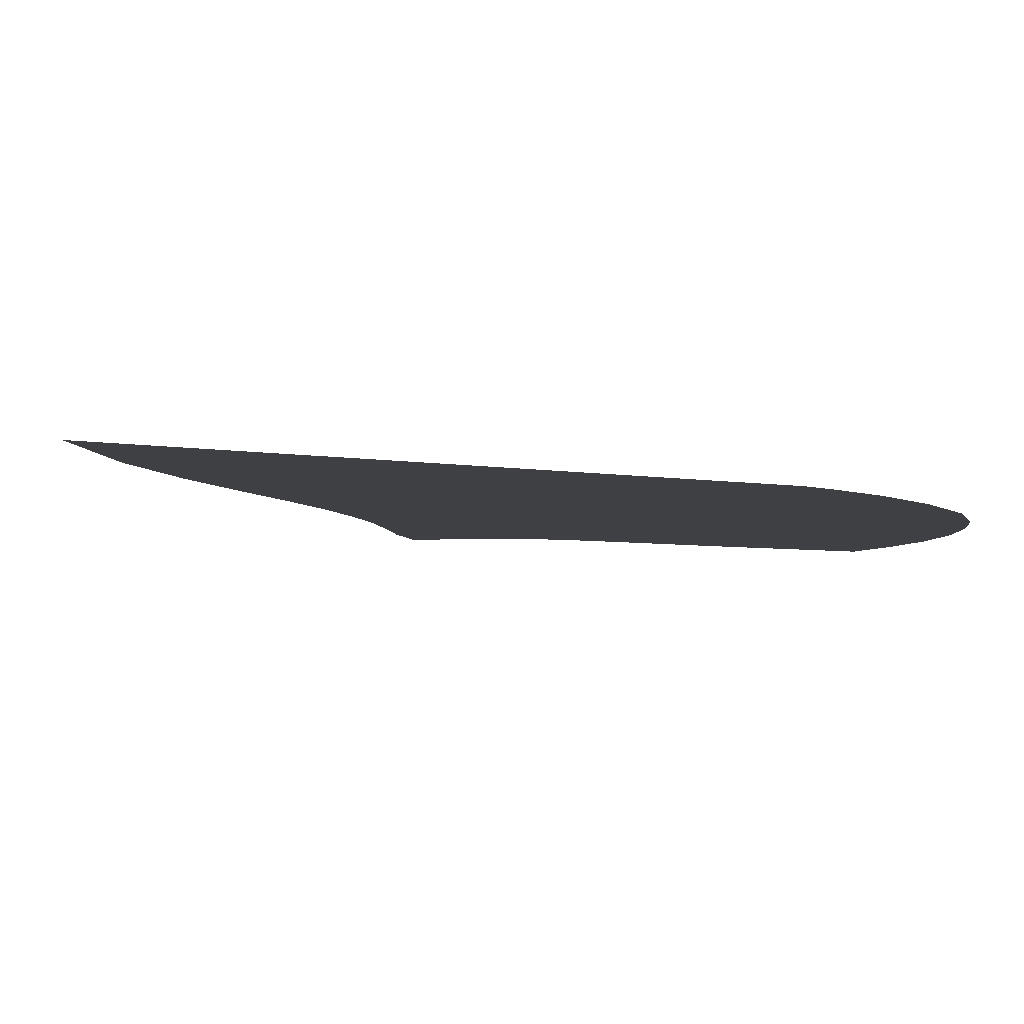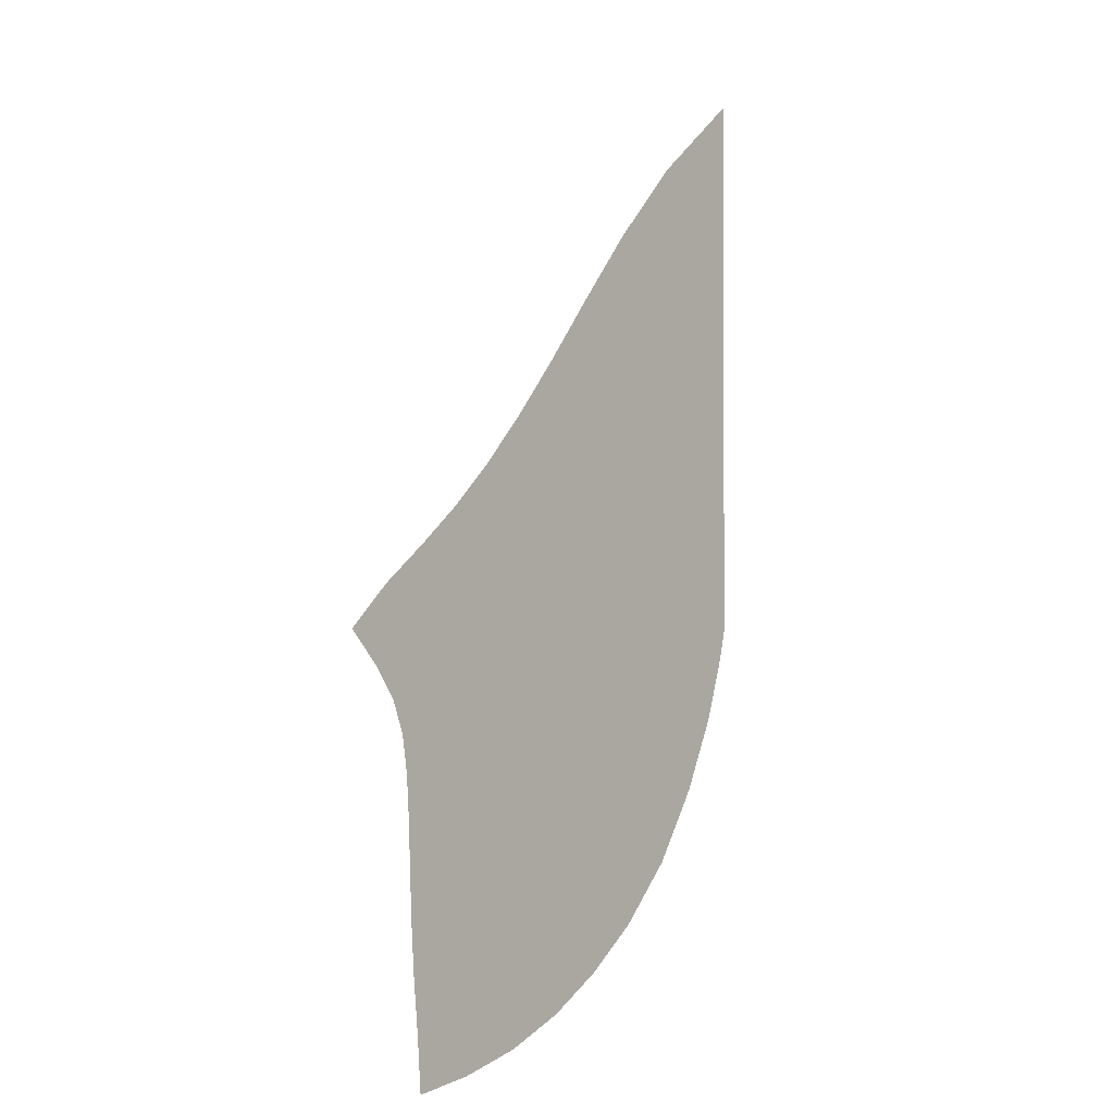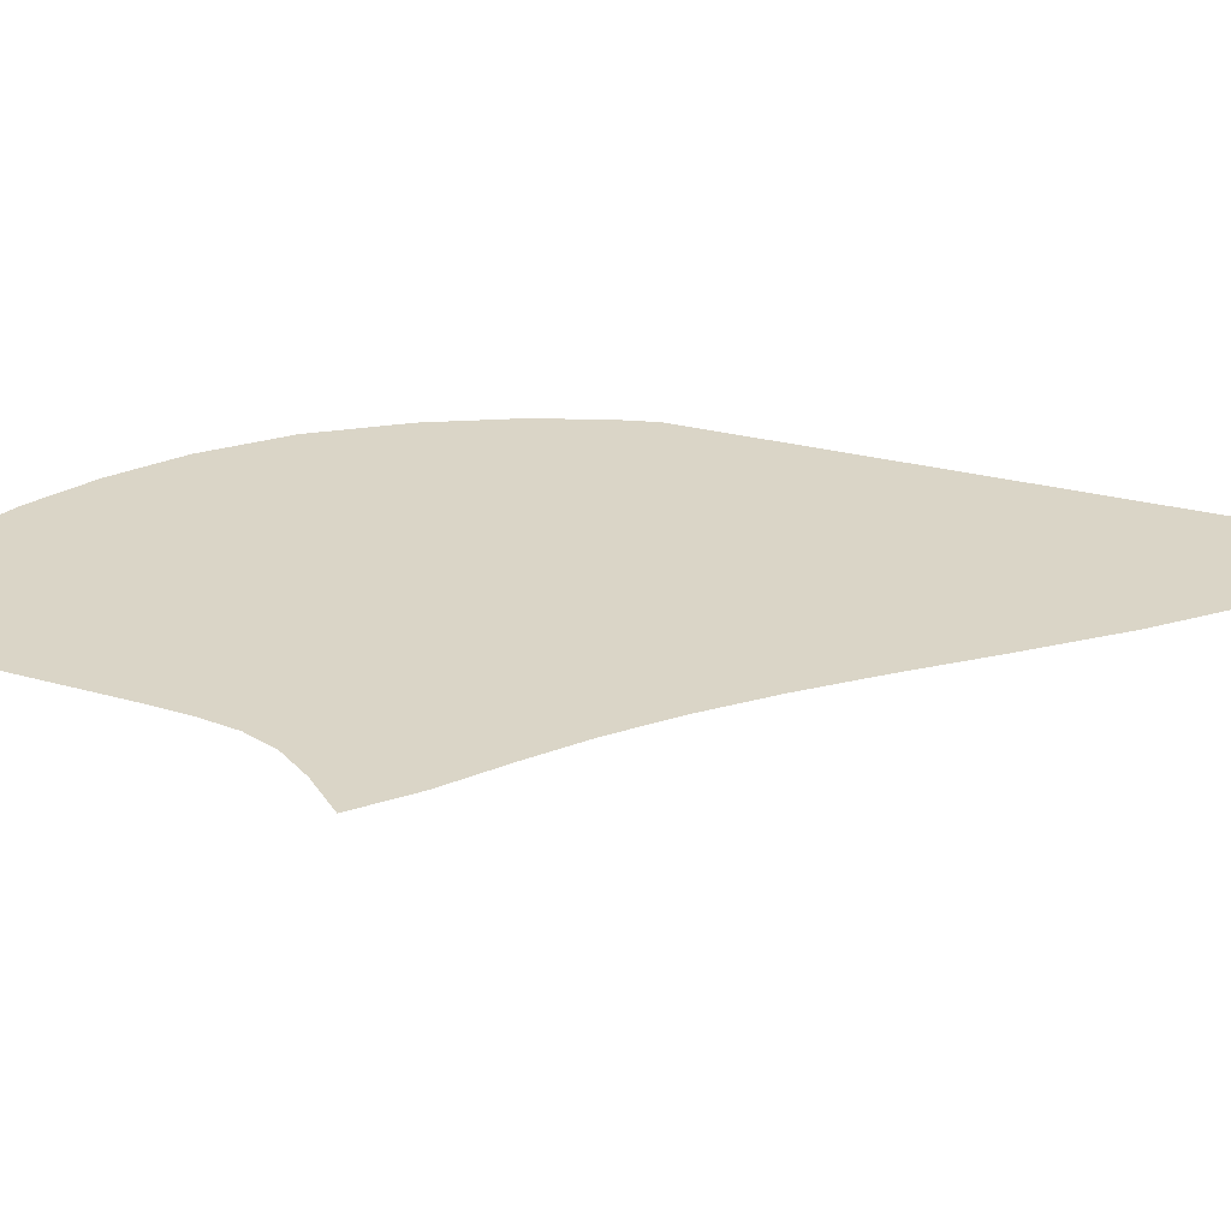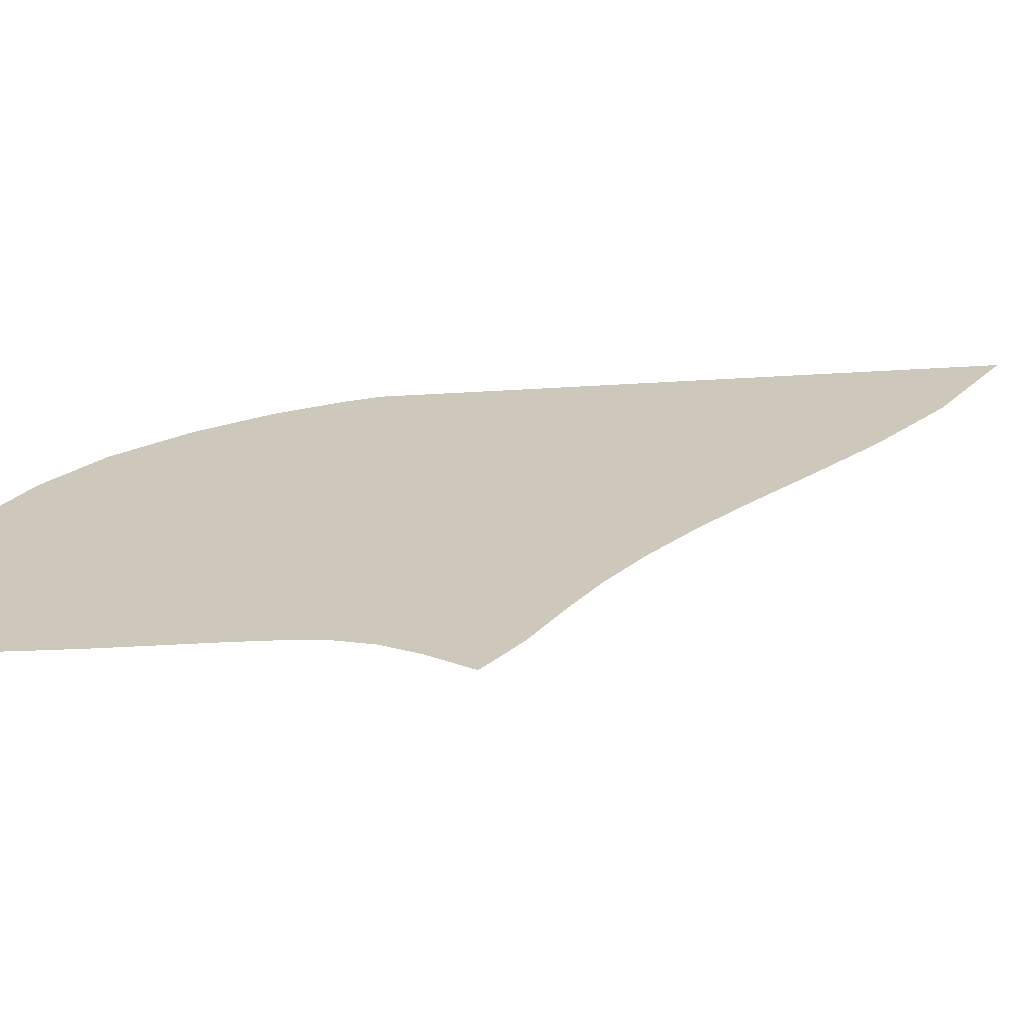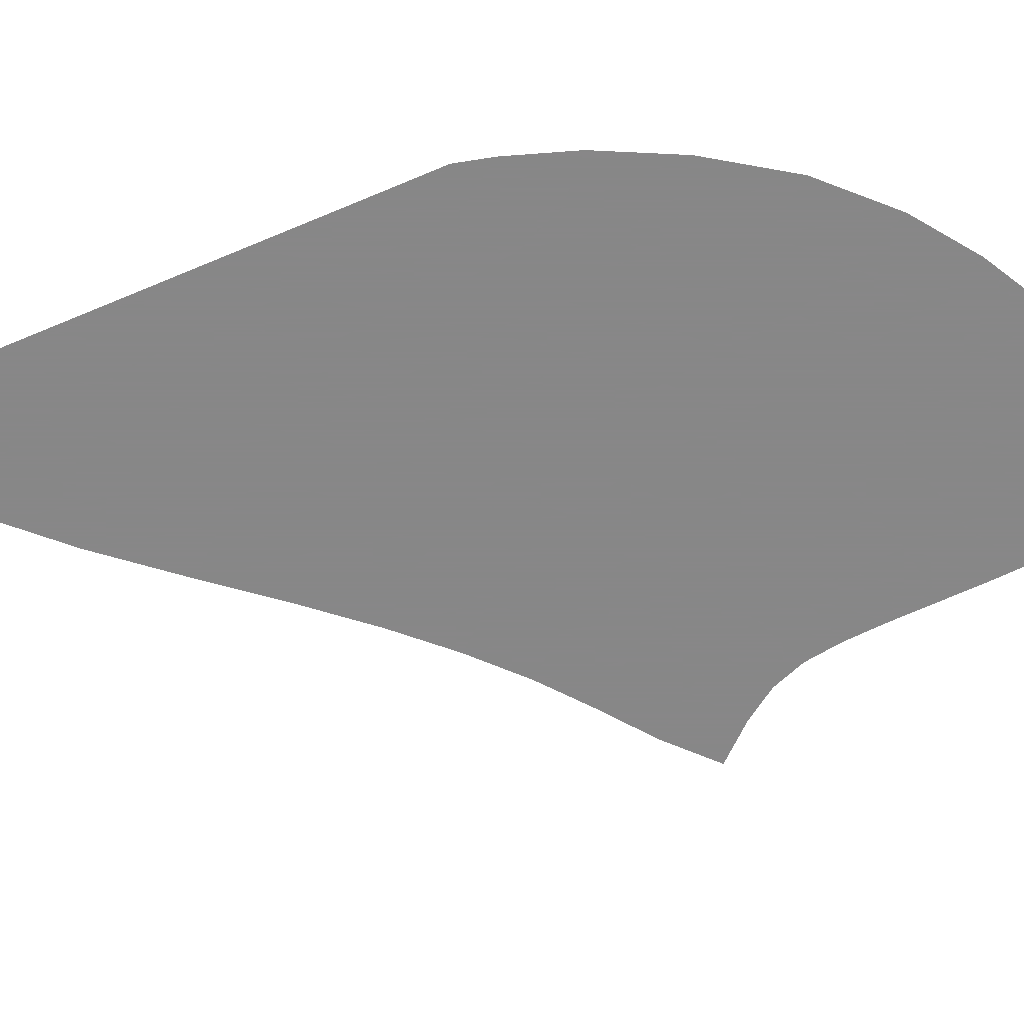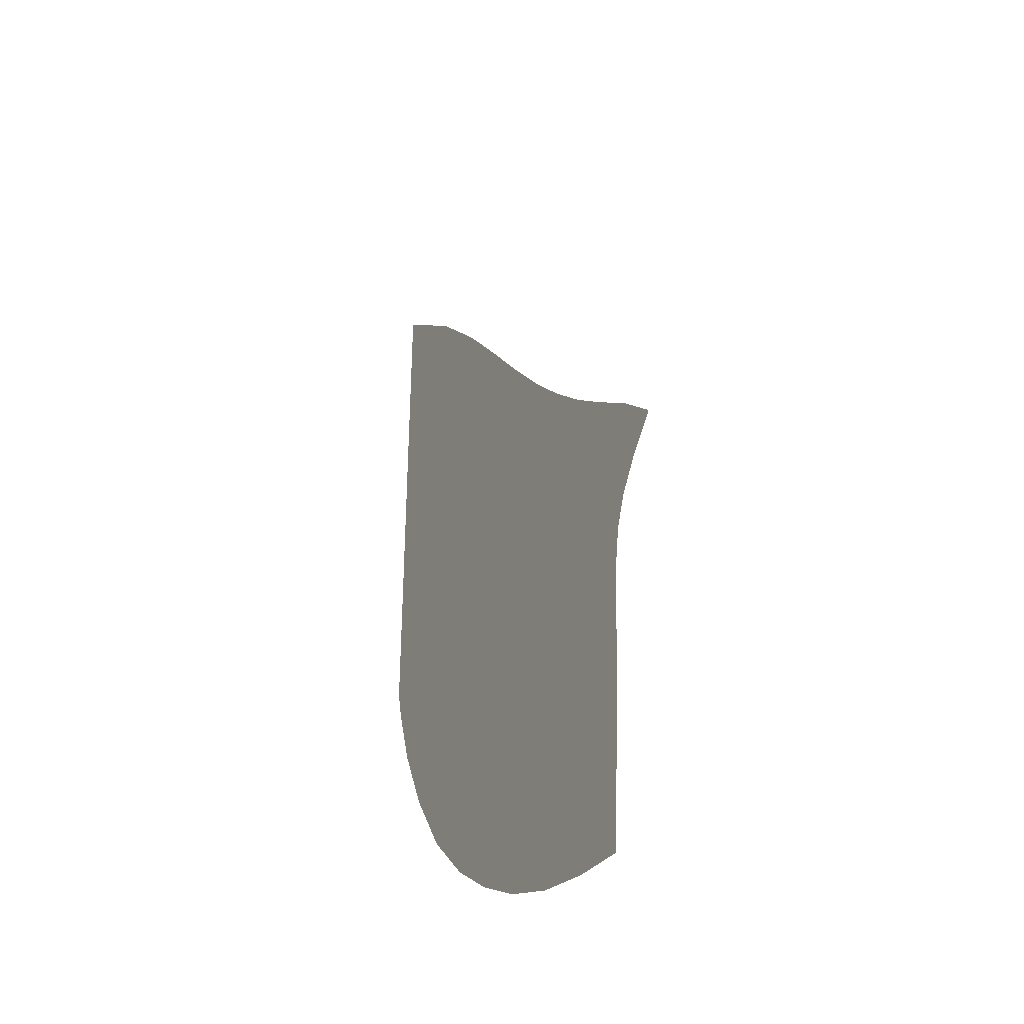
<metadata>
{"format":"obj","ext":"obj","renderer":"f3d","projection":"perspective","resolution":1024,"background":"white","views":[{"elev":-5.1,"azim":-120.8,"up":"+Z"},{"elev":-1.3,"azim":129.1,"up":"+Y"},{"elev":29.0,"azim":110.9,"up":"+Z"},{"elev":22.0,"azim":81.2,"up":"+Z"},{"elev":-62.6,"azim":-66.7,"up":"+Z"},{"elev":-36.4,"azim":63.1,"up":"+Y"}]}
</metadata>
<code>
v  0.002001  9.999  0
v  0.9147  9.26  0
v  1.591  8.559  0
v  2.134  7.919  0
v  2.602  7.35  0
v  3.031  6.856  0
v  3.442  6.425  0
v  3.846  6.049  0
v  4.256  5.719  0
v  4.673  5.403  0
v  5.06  5.045  0
v  0.001517  9.498  0
v  0.7068  8.846  0
v  1.303  8.19  0
v  1.816  7.573  0
v  2.275  7.012  0
v  2.706  6.515  0
v  3.126  6.079  0
v  3.544  5.698  0
v  3.965  5.366  0
v  4.384  5.063  0
v  4.783  4.746  0
v  0.000883  8.998  0
v  0.5861  8.378  0
v  1.113  7.758  0
v  1.59  7.165  0
v  2.033  6.618  0
v  2.459  6.129  0
v  2.88  5.701  0
v  3.305  5.329  0
v  3.734  5.01  0
v  4.163  4.734  0
v  4.592  4.476  0
v  0.000488  8.498  0
v  0.5093  7.887  0
v  0.984  7.288  0
v  1.431  6.715  0
v  1.861  6.183  0
v  2.282  5.705  0
v  2.706  5.288  0
v  3.137  4.932  0
v  3.577  4.632  0
v  4.023  4.387  0
v  4.483  4.199  0
v  0.000242  7.998  0
v  0.461  7.387  0
v  0.9008  6.796  0
v  1.326  6.237  0
v  1.746  5.719  0
v  2.165  5.251  0
v  2.591  4.848  0
v  3.03  4.51  0
v  3.484  4.232  0
v  3.951  4.018  0
v  4.434  3.885  0
v  9.6e-05  7.498  0
v  0.4325  6.885  0
v  0.8504  6.295  0
v  1.259  5.743  0
v  1.67  5.237  0
v  2.087  4.779  0
v  2.516  4.387  0
v  2.963  4.067  0
v  3.429  3.812  0
v  3.913  3.628  0
v  4.409  3.53  0
v  1.1e-05  6.998  0
v  0.4175  6.385  0
v  0.8201  5.79  0
v  1.214  5.237  0
v  1.615  4.742  0
v  2.028  4.297  0
v  2.46  3.914  0
v  2.914  3.608  0
v  3.391  3.375  0
v  3.888  3.214  0
v  4.394  3.136  0
v  -2.6e-05  6.498  0
v  0.4115  5.896  0
v  0.7983  5.292  0
v  1.174  4.725  0
v  1.562  4.23  0
v  1.971  3.802  0
v  2.404  3.433  0
v  2.865  3.139  0
v  3.354  2.921  0
v  3.863  2.778  0
v  4.377  2.71  0
v  -0.000125  5.998  0
v  0.3884  5.439  0
v  0.7411  4.832  0
v  1.094  4.239  0
v  1.476  3.722  0
v  1.891  3.296  0
v  2.331  2.942  0
v  2.801  2.659  0
v  3.303  2.453  0
v  3.825  2.322  0
v  4.347  2.256  0
v  -0.000509  5.499  0
v  0.2991  5.023  0
v  0.5756  4.444  0
v  0.8987  3.831  0
v  1.294  3.263  0
v  1.742  2.81  0
v  2.209  2.455  0
v  2.701  2.174  0
v  3.227  1.972  0
v  3.77  1.848  0
v  4.301  1.785  0
v  -0.001609  5  0
v  0.07293  4.702  0
v  0.2604  4.152  0
v  0.575  3.51  0
v  1.005  2.869  0
v  1.51  2.358  0
v  2.016  1.99  0
v  2.543  1.699  0
v  3.121  1.483  0
v  3.71  1.356  0
v  4.266  1.296  0
f 1 2 13
f 1 13 12
f 2 3 14
f 2 14 13
f 3 4 15
f 3 15 14
f 4 5 16
f 4 16 15
f 5 6 17
f 5 17 16
f 6 7 18
f 6 18 17
f 7 8 19
f 7 19 18
f 8 9 20
f 8 20 19
f 9 10 21
f 9 21 20
f 10 11 22
f 10 22 21
f 12 13 24
f 12 24 23
f 13 14 25
f 13 25 24
f 14 15 26
f 14 26 25
f 15 16 27
f 15 27 26
f 16 17 28
f 16 28 27
f 17 18 29
f 17 29 28
f 18 19 30
f 18 30 29
f 19 20 31
f 19 31 30
f 20 21 32
f 20 32 31
f 21 22 33
f 21 33 32
f 23 24 35
f 23 35 34
f 24 25 36
f 24 36 35
f 25 26 37
f 25 37 36
f 26 27 38
f 26 38 37
f 27 28 39
f 27 39 38
f 28 29 40
f 28 40 39
f 29 30 41
f 29 41 40
f 30 31 42
f 30 42 41
f 31 32 43
f 31 43 42
f 32 33 44
f 32 44 43
f 34 35 46
f 34 46 45
f 35 36 47
f 35 47 46
f 36 37 48
f 36 48 47
f 37 38 49
f 37 49 48
f 38 39 50
f 38 50 49
f 39 40 51
f 39 51 50
f 40 41 52
f 40 52 51
f 41 42 53
f 41 53 52
f 42 43 54
f 42 54 53
f 43 44 55
f 43 55 54
f 45 46 57
f 45 57 56
f 46 47 58
f 46 58 57
f 47 48 59
f 47 59 58
f 48 49 60
f 48 60 59
f 49 50 61
f 49 61 60
f 50 51 62
f 50 62 61
f 51 52 63
f 51 63 62
f 52 53 64
f 52 64 63
f 53 54 65
f 53 65 64
f 54 55 66
f 54 66 65
f 56 57 68
f 56 68 67
f 57 58 69
f 57 69 68
f 58 59 70
f 58 70 69
f 59 60 71
f 59 71 70
f 60 61 72
f 60 72 71
f 61 62 73
f 61 73 72
f 62 63 74
f 62 74 73
f 63 64 75
f 63 75 74
f 64 65 76
f 64 76 75
f 65 66 77
f 65 77 76
f 67 68 79
f 67 79 78
f 68 69 80
f 68 80 79
f 69 70 81
f 69 81 80
f 70 71 82
f 70 82 81
f 71 72 83
f 71 83 82
f 72 73 84
f 72 84 83
f 73 74 85
f 73 85 84
f 74 75 86
f 74 86 85
f 75 76 87
f 75 87 86
f 76 77 88
f 76 88 87
f 78 79 90
f 78 90 89
f 79 80 91
f 79 91 90
f 80 81 92
f 80 92 91
f 81 82 93
f 81 93 92
f 82 83 94
f 82 94 93
f 83 84 95
f 83 95 94
f 84 85 96
f 84 96 95
f 85 86 97
f 85 97 96
f 86 87 98
f 86 98 97
f 87 88 99
f 87 99 98
f 89 90 101
f 89 101 100
f 90 91 102
f 90 102 101
f 91 92 103
f 91 103 102
f 92 93 104
f 92 104 103
f 93 94 105
f 93 105 104
f 94 95 106
f 94 106 105
f 95 96 107
f 95 107 106
f 96 97 108
f 96 108 107
f 97 98 109
f 97 109 108
f 98 99 110
f 98 110 109
f 100 101 112
f 100 112 111
f 101 102 113
f 101 113 112
f 102 103 114
f 102 114 113
f 103 104 115
f 103 115 114
f 104 105 116
f 104 116 115
f 105 106 117
f 105 117 116
f 106 107 118
f 106 118 117
f 107 108 119
f 107 119 118
f 108 109 120
f 108 120 119
f 109 110 121
f 109 121 120

</code>
